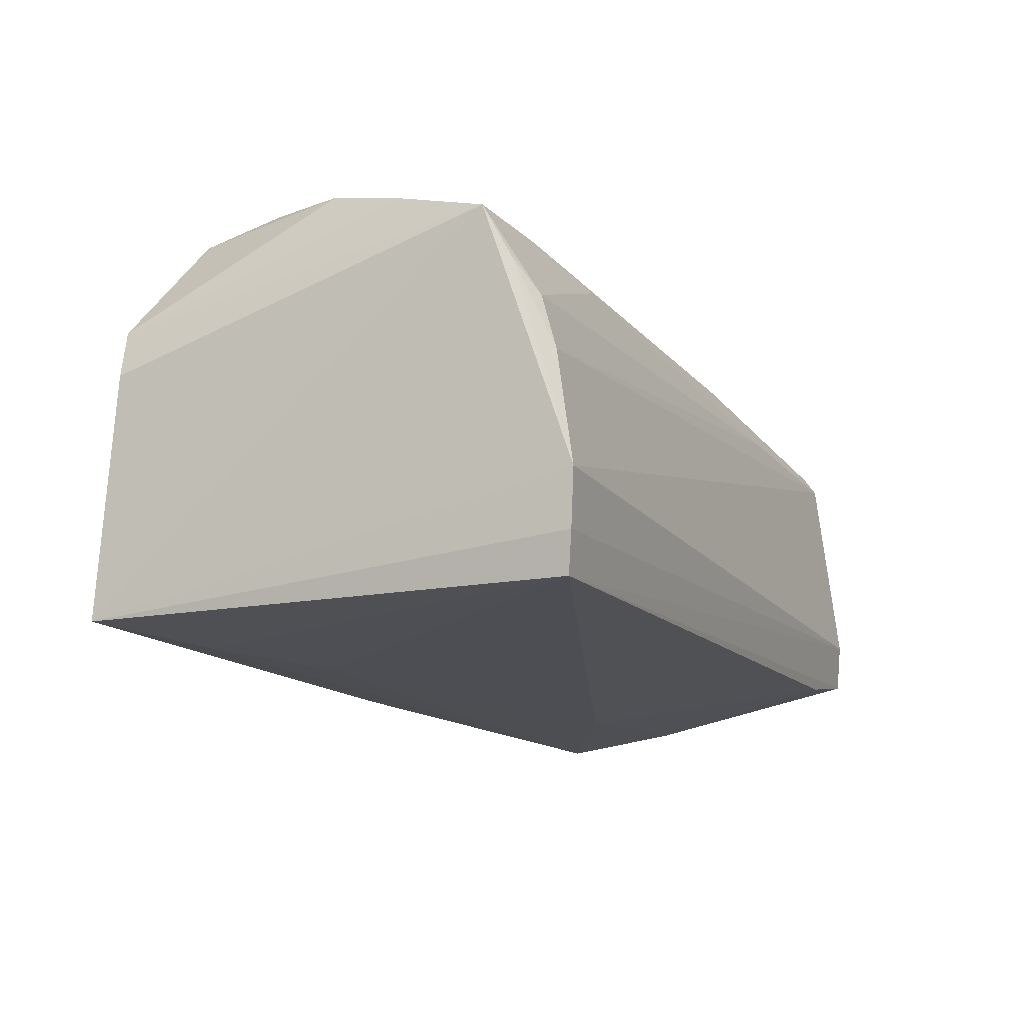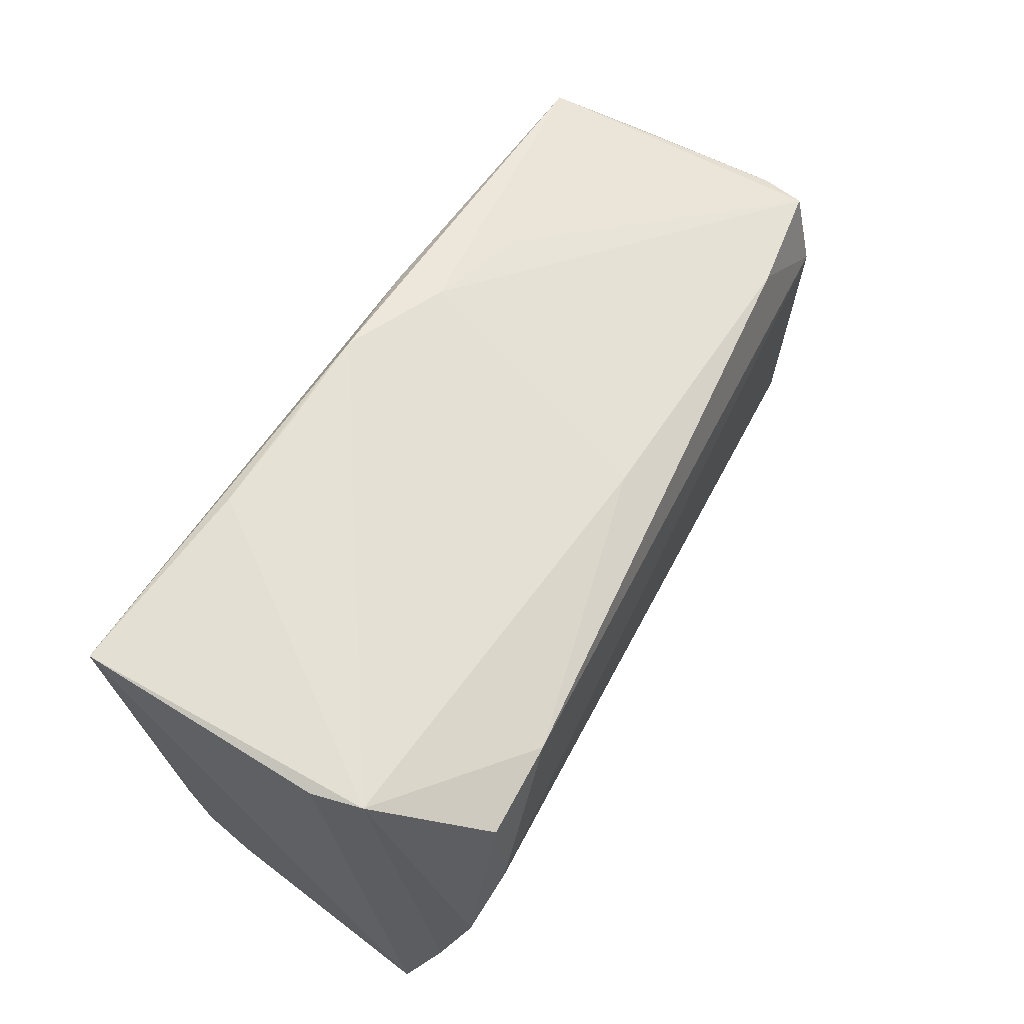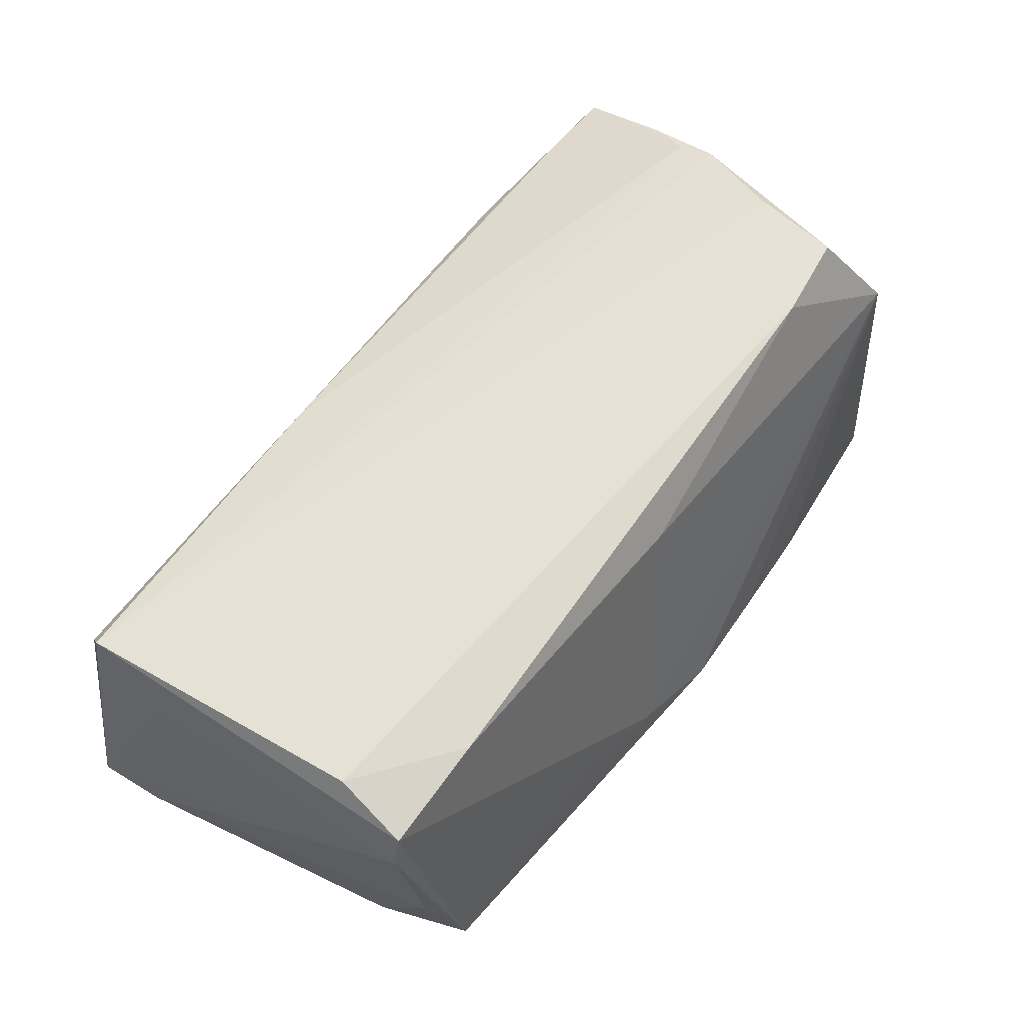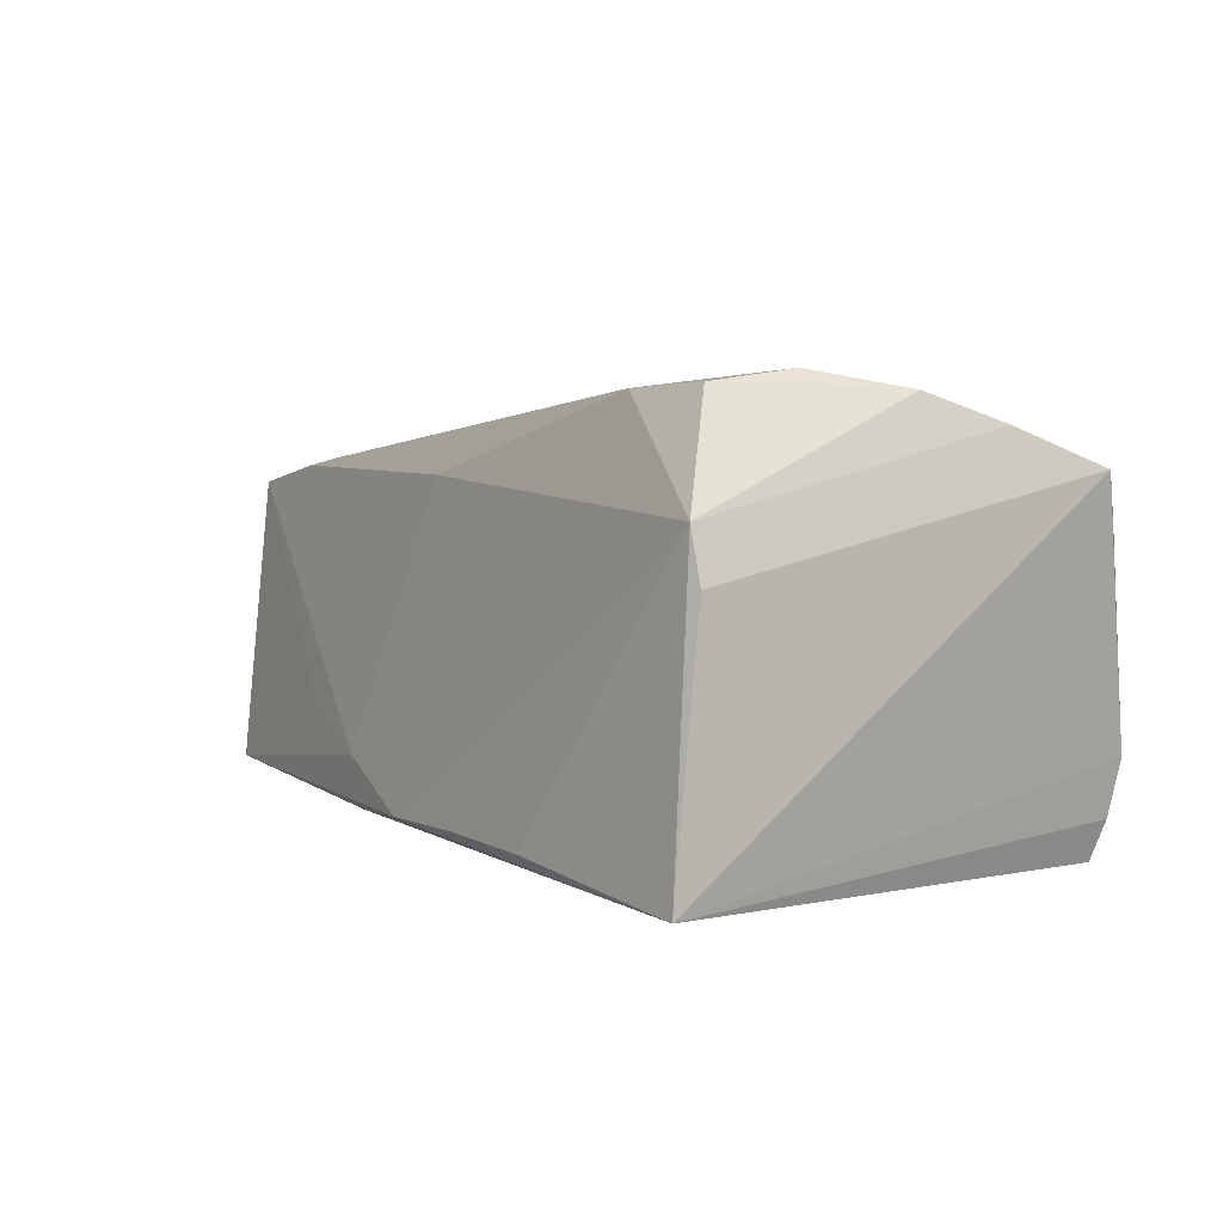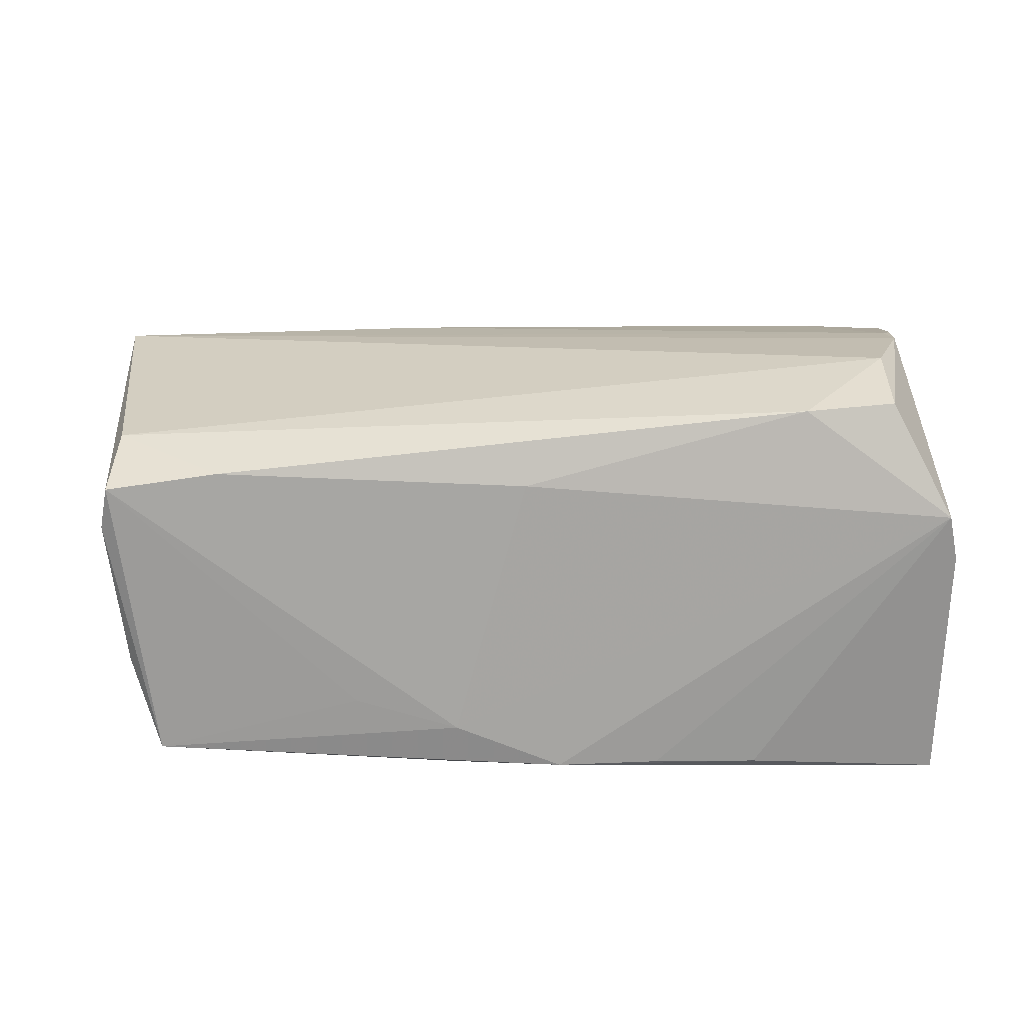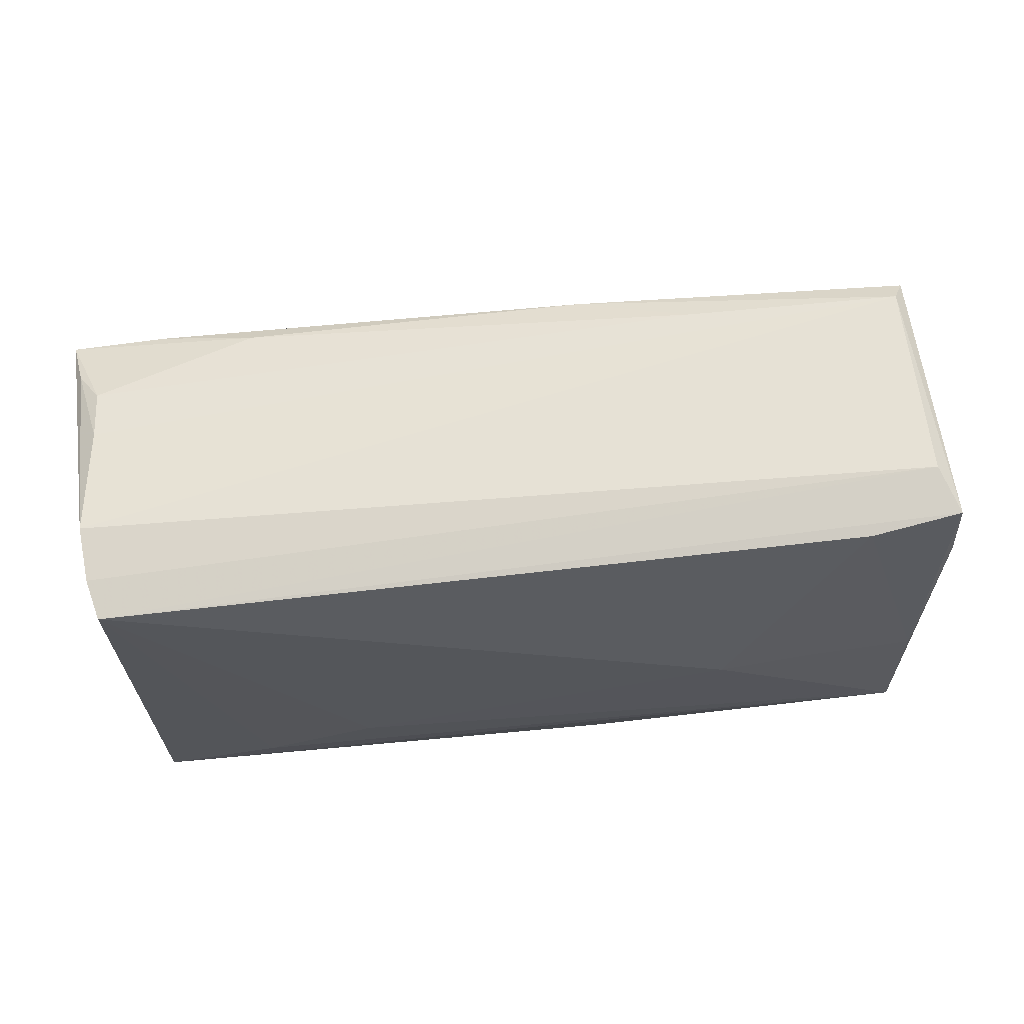
<metadata>
{"format":"obj","ext":"obj","renderer":"f3d","projection":"perspective","resolution":1024,"background":"white","views":[{"elev":-18.3,"azim":-65.1,"up":"+Z"},{"elev":62.3,"azim":-60.6,"up":"+Y"},{"elev":59.5,"azim":123.2,"up":"+Z"},{"elev":2.7,"azim":-124.0,"up":"+Z"},{"elev":27.8,"azim":174.7,"up":"+Z"},{"elev":-24.7,"azim":5.3,"up":"+Z"}]}
</metadata>
<code>
v -0.05078 -0.02356 0.01221
v 0.05369 -0.001307 -0.01912
v -0.0427 0.02141 0.02585
v -0.03157 0.02229 0.02567
v 0.02743 -0.02666 0.01565
v -0.05064 -0.009568 0.02223
v -0.0006679 0.03115 -0.01844
v 0.05406 0.01918 0.01738
v -0.01304 0.03132 -0.01857
v 0.05284 -0.02719 0.01653
v -0.0408 -0.02173 0.01861
v -0.04701 -0.02904 -0.01157
v -0.04825 -0.004296 0.02433
v -0.04703 -0.02722 0.002067
v 0.01336 -0.0244 0.01925
v -0.04357 0.01099 0.02742
v -0.02571 0.03129 -0.01929
v -0.03373 0.02386 -0.02273
v -0.04426 -0.02722 -0.02273
v 0.01234 0.02776 -0.01937
v 0.05294 0.021 -0.005838
v 0.01222 0.02934 -0.01317
v -0.0186 0.01623 -0.02273
v 0.04048 0.01998 0.01929
v -0.04962 0.02989 -0.02252
v 0.05377 -0.02549 0.01909
v -0.04581 -0.02821 -0.01811
v -0.05277 -0.02102 0.01798
v 0.0551 -0.01546 0.01353
v 0.05252 0.01036 0.02047
v 0.0475 -0.02721 -0.01565
v 0.05806 -0.02771 -0.01332
v -0.04846 0.000168 0.02544
v 0.05188 0.01266 -0.02106
v -0.04763 -0.02574 0.008399
v 0.02984 0.0005138 -0.02151
v 0.04132 -0.0008305 -0.02033
v -0.04928 0.02779 0.01301
v 0.05556 -0.02904 -0.007866
v 0.05507 0.01899 0.01211
v 0.04967 0.02465 -0.01685
v 0.05769 -0.01983 -0.0143
v 0.003036 0.02364 0.01771
v -0.02864 -0.02386 0.01689
v 0.02467 0.02717 -0.009765
v -0.0506 0.02753 0.007
f 28 25 12
f 32 19 31
f 19 36 31
f 23 36 19
f 29 26 32
f 8 26 29
f 39 19 32
f 30 26 8
f 7 25 17
f 25 38 17
f 46 25 28
f 28 38 46
f 46 38 25
f 37 31 36
f 22 41 7
f 22 43 8
f 7 38 22
f 38 43 22
f 20 25 7
f 7 41 20
f 19 25 18
f 18 23 19
f 28 12 1
f 1 12 14
f 28 44 11
f 11 13 28
f 19 39 27
f 27 39 12
f 27 25 19
f 27 12 25
f 32 26 10
f 10 39 32
f 12 39 10
f 14 12 10
f 33 13 26
f 38 33 3
f 9 38 7
f 7 17 9
f 9 17 38
f 2 42 32
f 32 31 2
f 31 37 2
f 8 41 45
f 45 22 8
f 41 22 45
f 42 21 40
f 32 42 40
f 40 41 8
f 40 21 41
f 40 29 32
f 8 29 40
f 15 10 26
f 15 11 44
f 26 13 15
f 13 11 15
f 35 1 14
f 35 44 28
f 28 1 35
f 28 13 6
f 13 33 6
f 6 38 28
f 6 33 38
f 4 43 38
f 38 3 4
f 25 20 34
f 34 18 25
f 34 20 41
f 23 18 34
f 36 23 34
f 41 21 34
f 34 21 42
f 42 2 34
f 34 37 36
f 34 2 37
f 44 35 5
f 5 15 44
f 10 15 5
f 14 10 5
f 5 35 14
f 24 30 8
f 24 4 30
f 8 43 24
f 43 4 24
f 16 3 33
f 16 4 3
f 16 33 26
f 26 30 16
f 30 4 16

</code>
